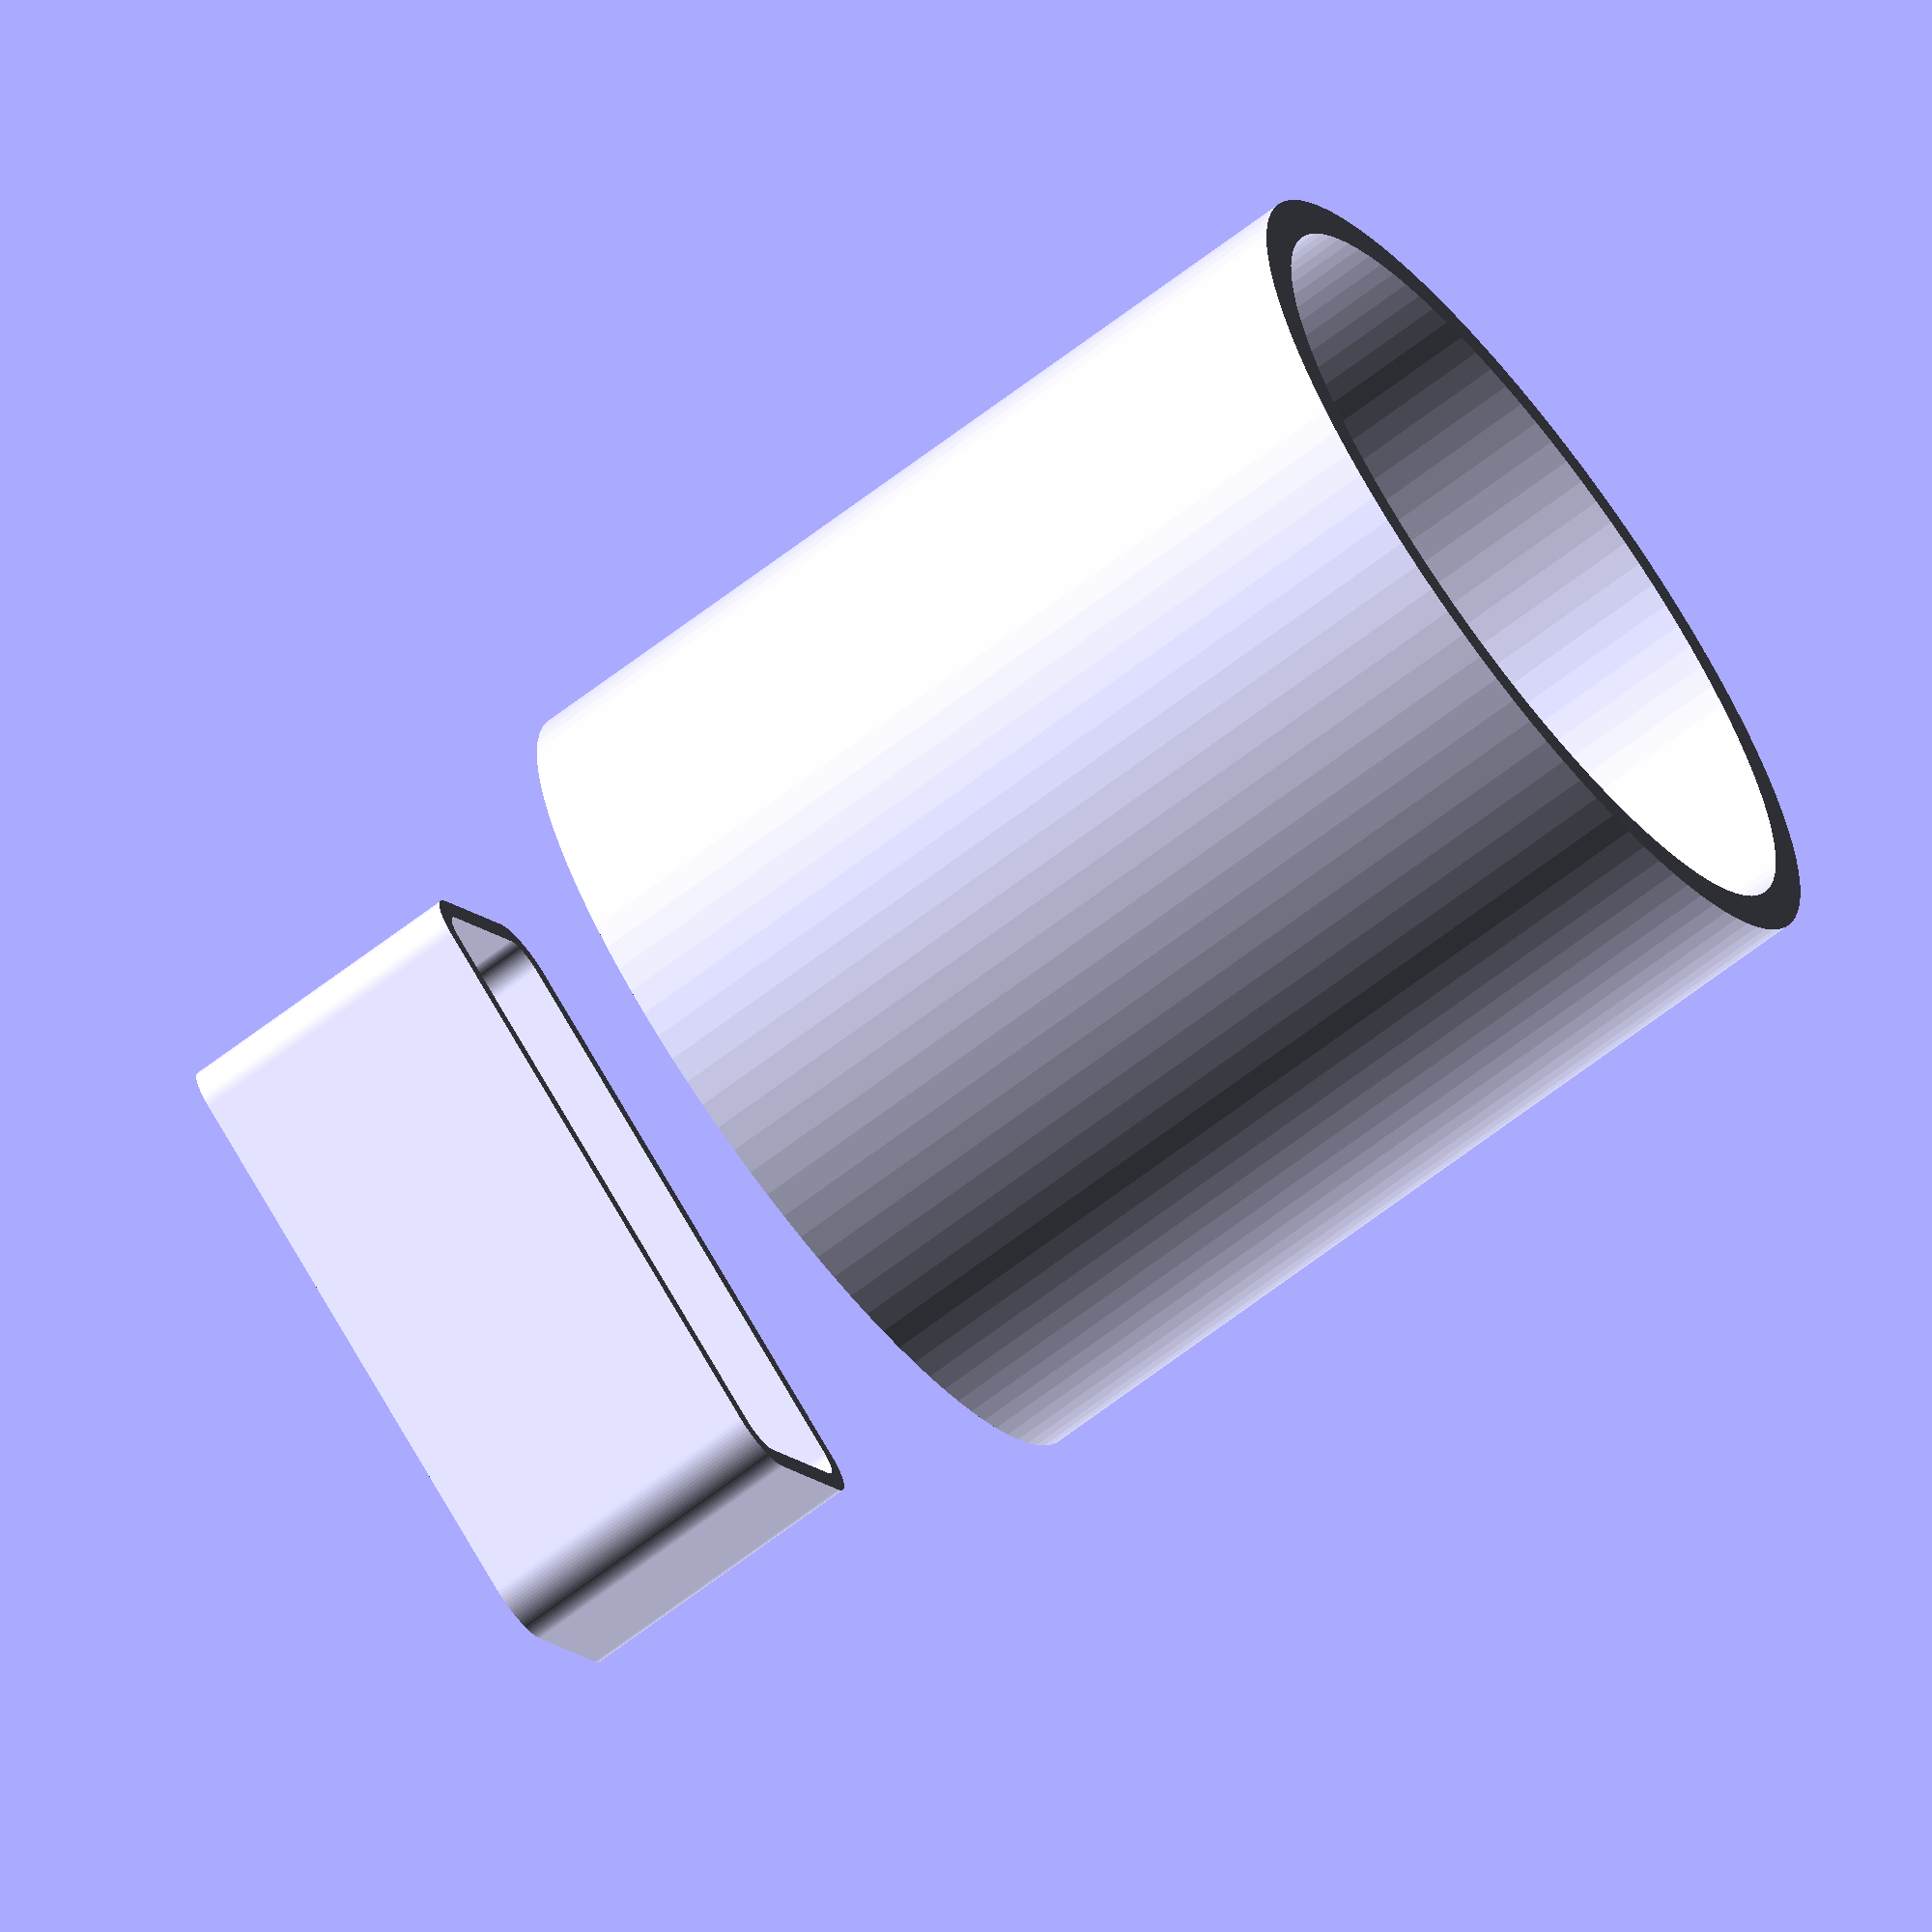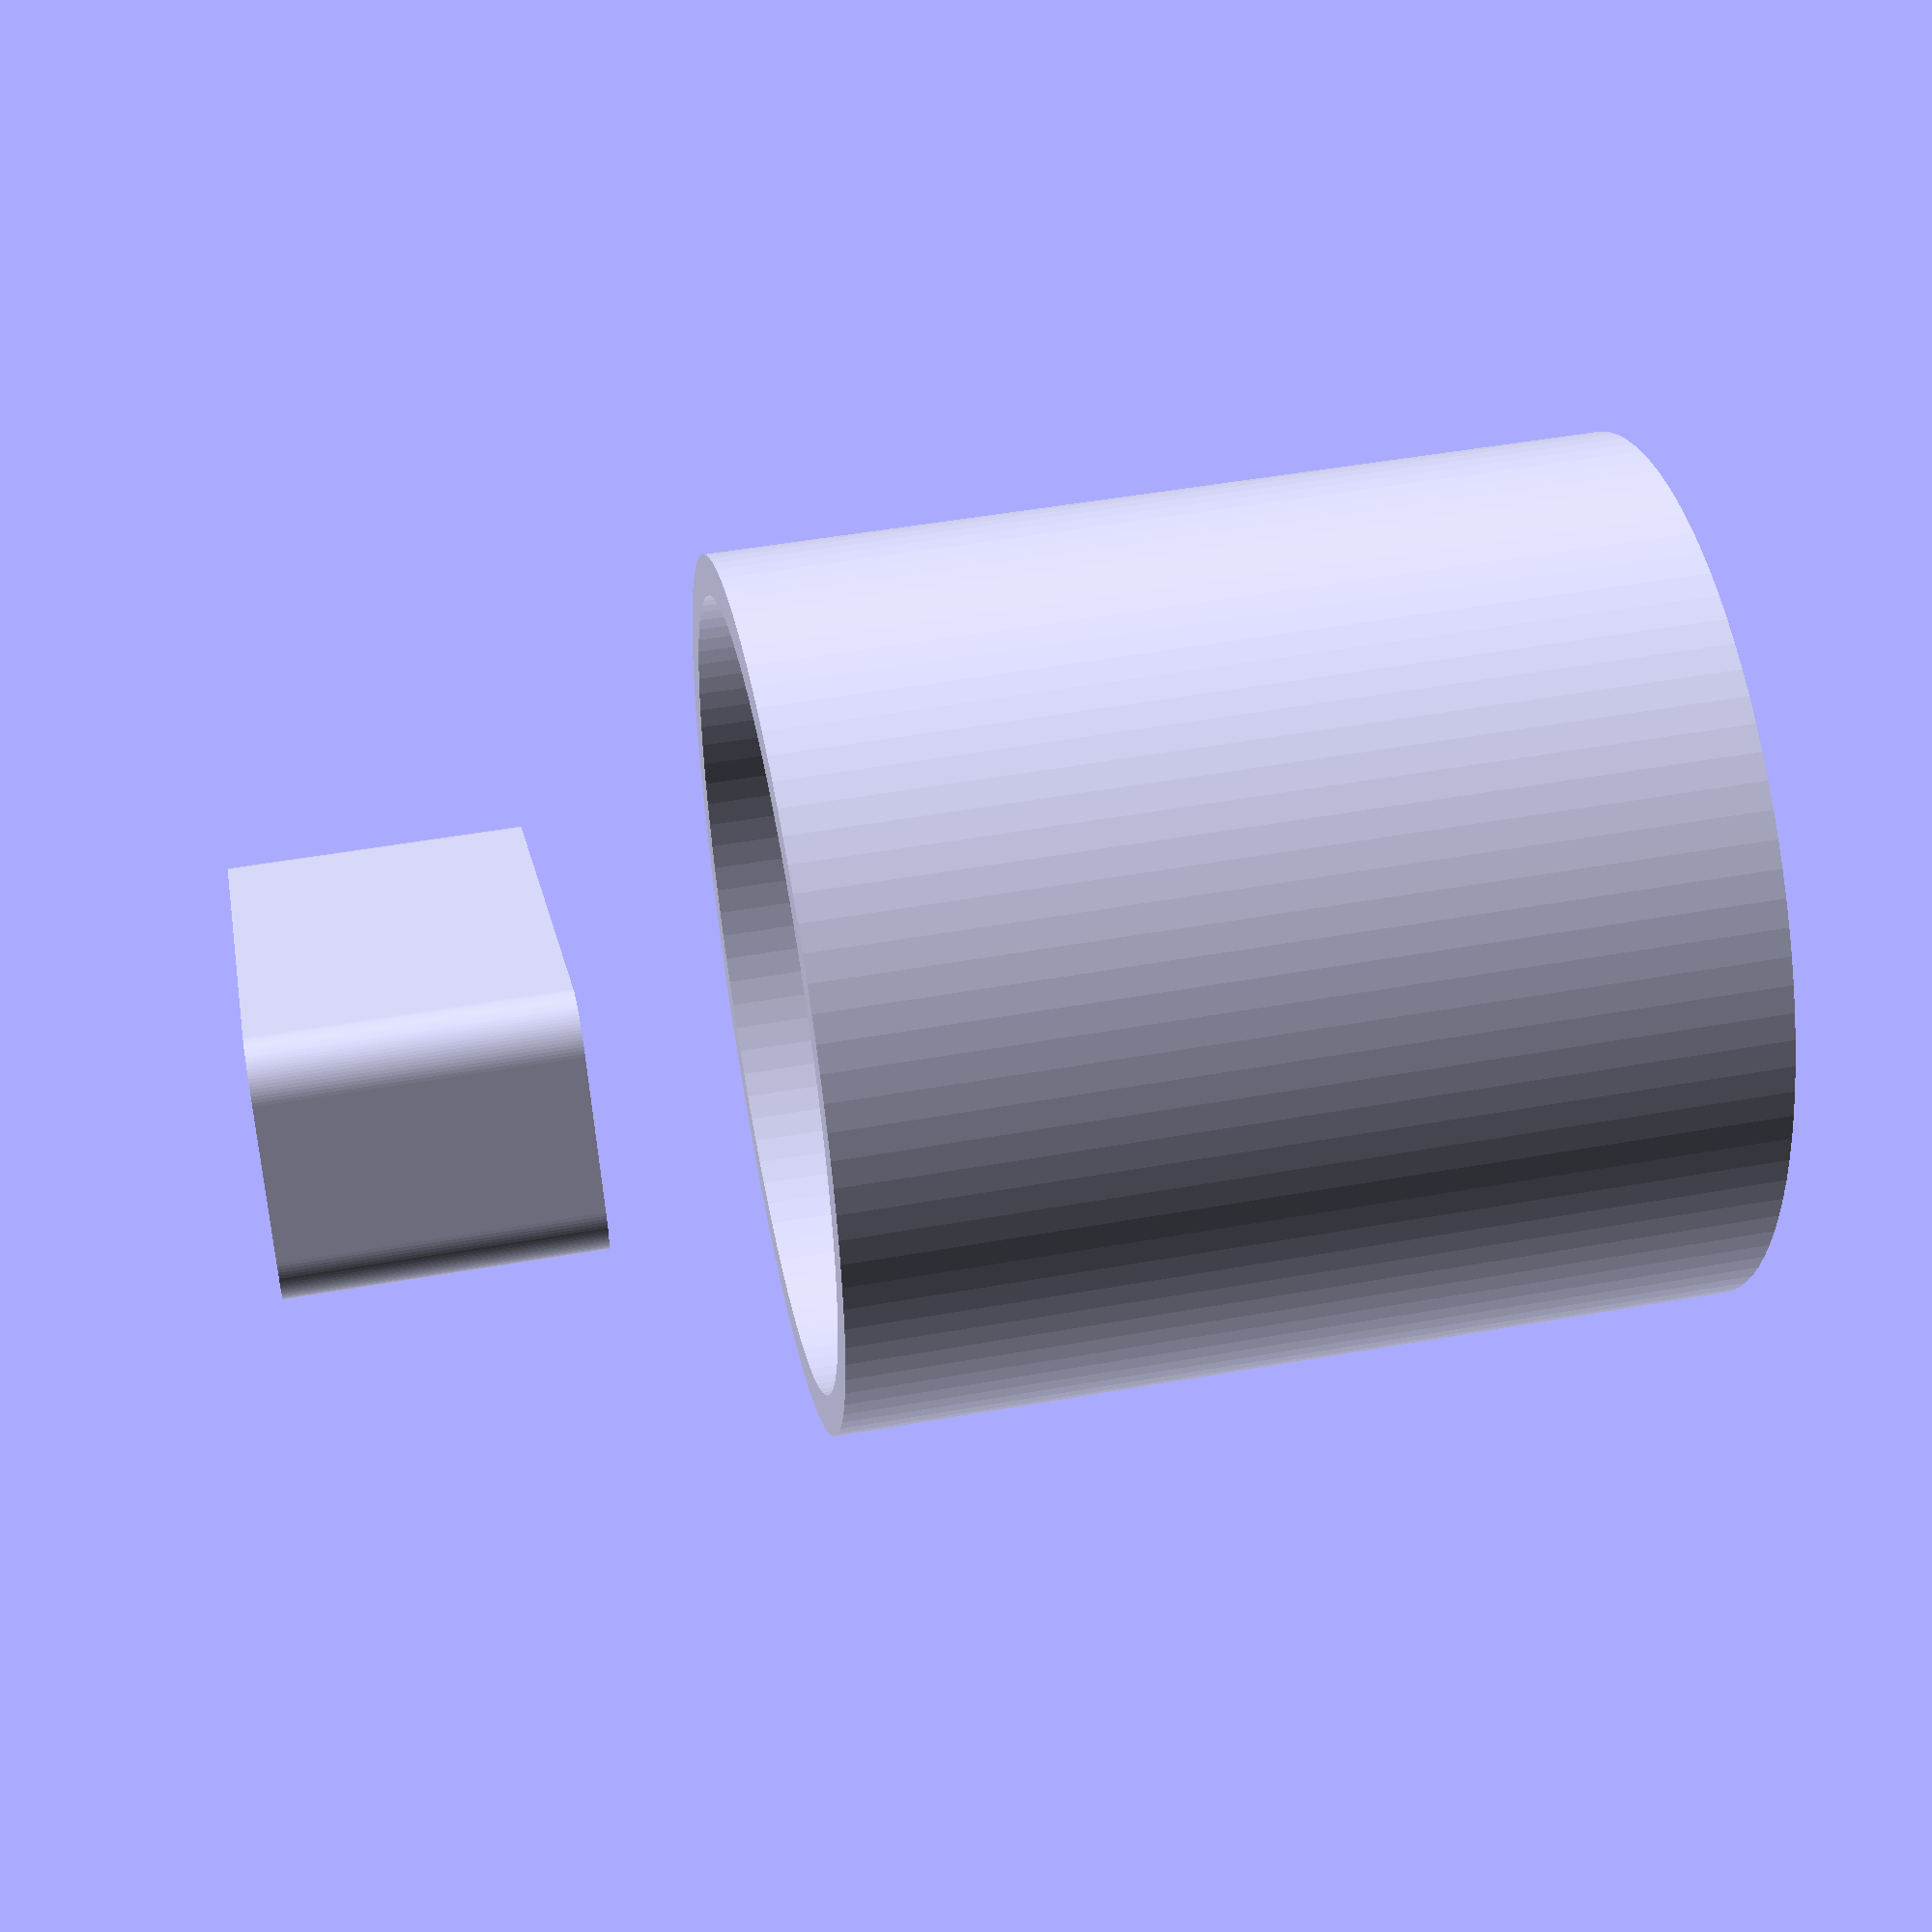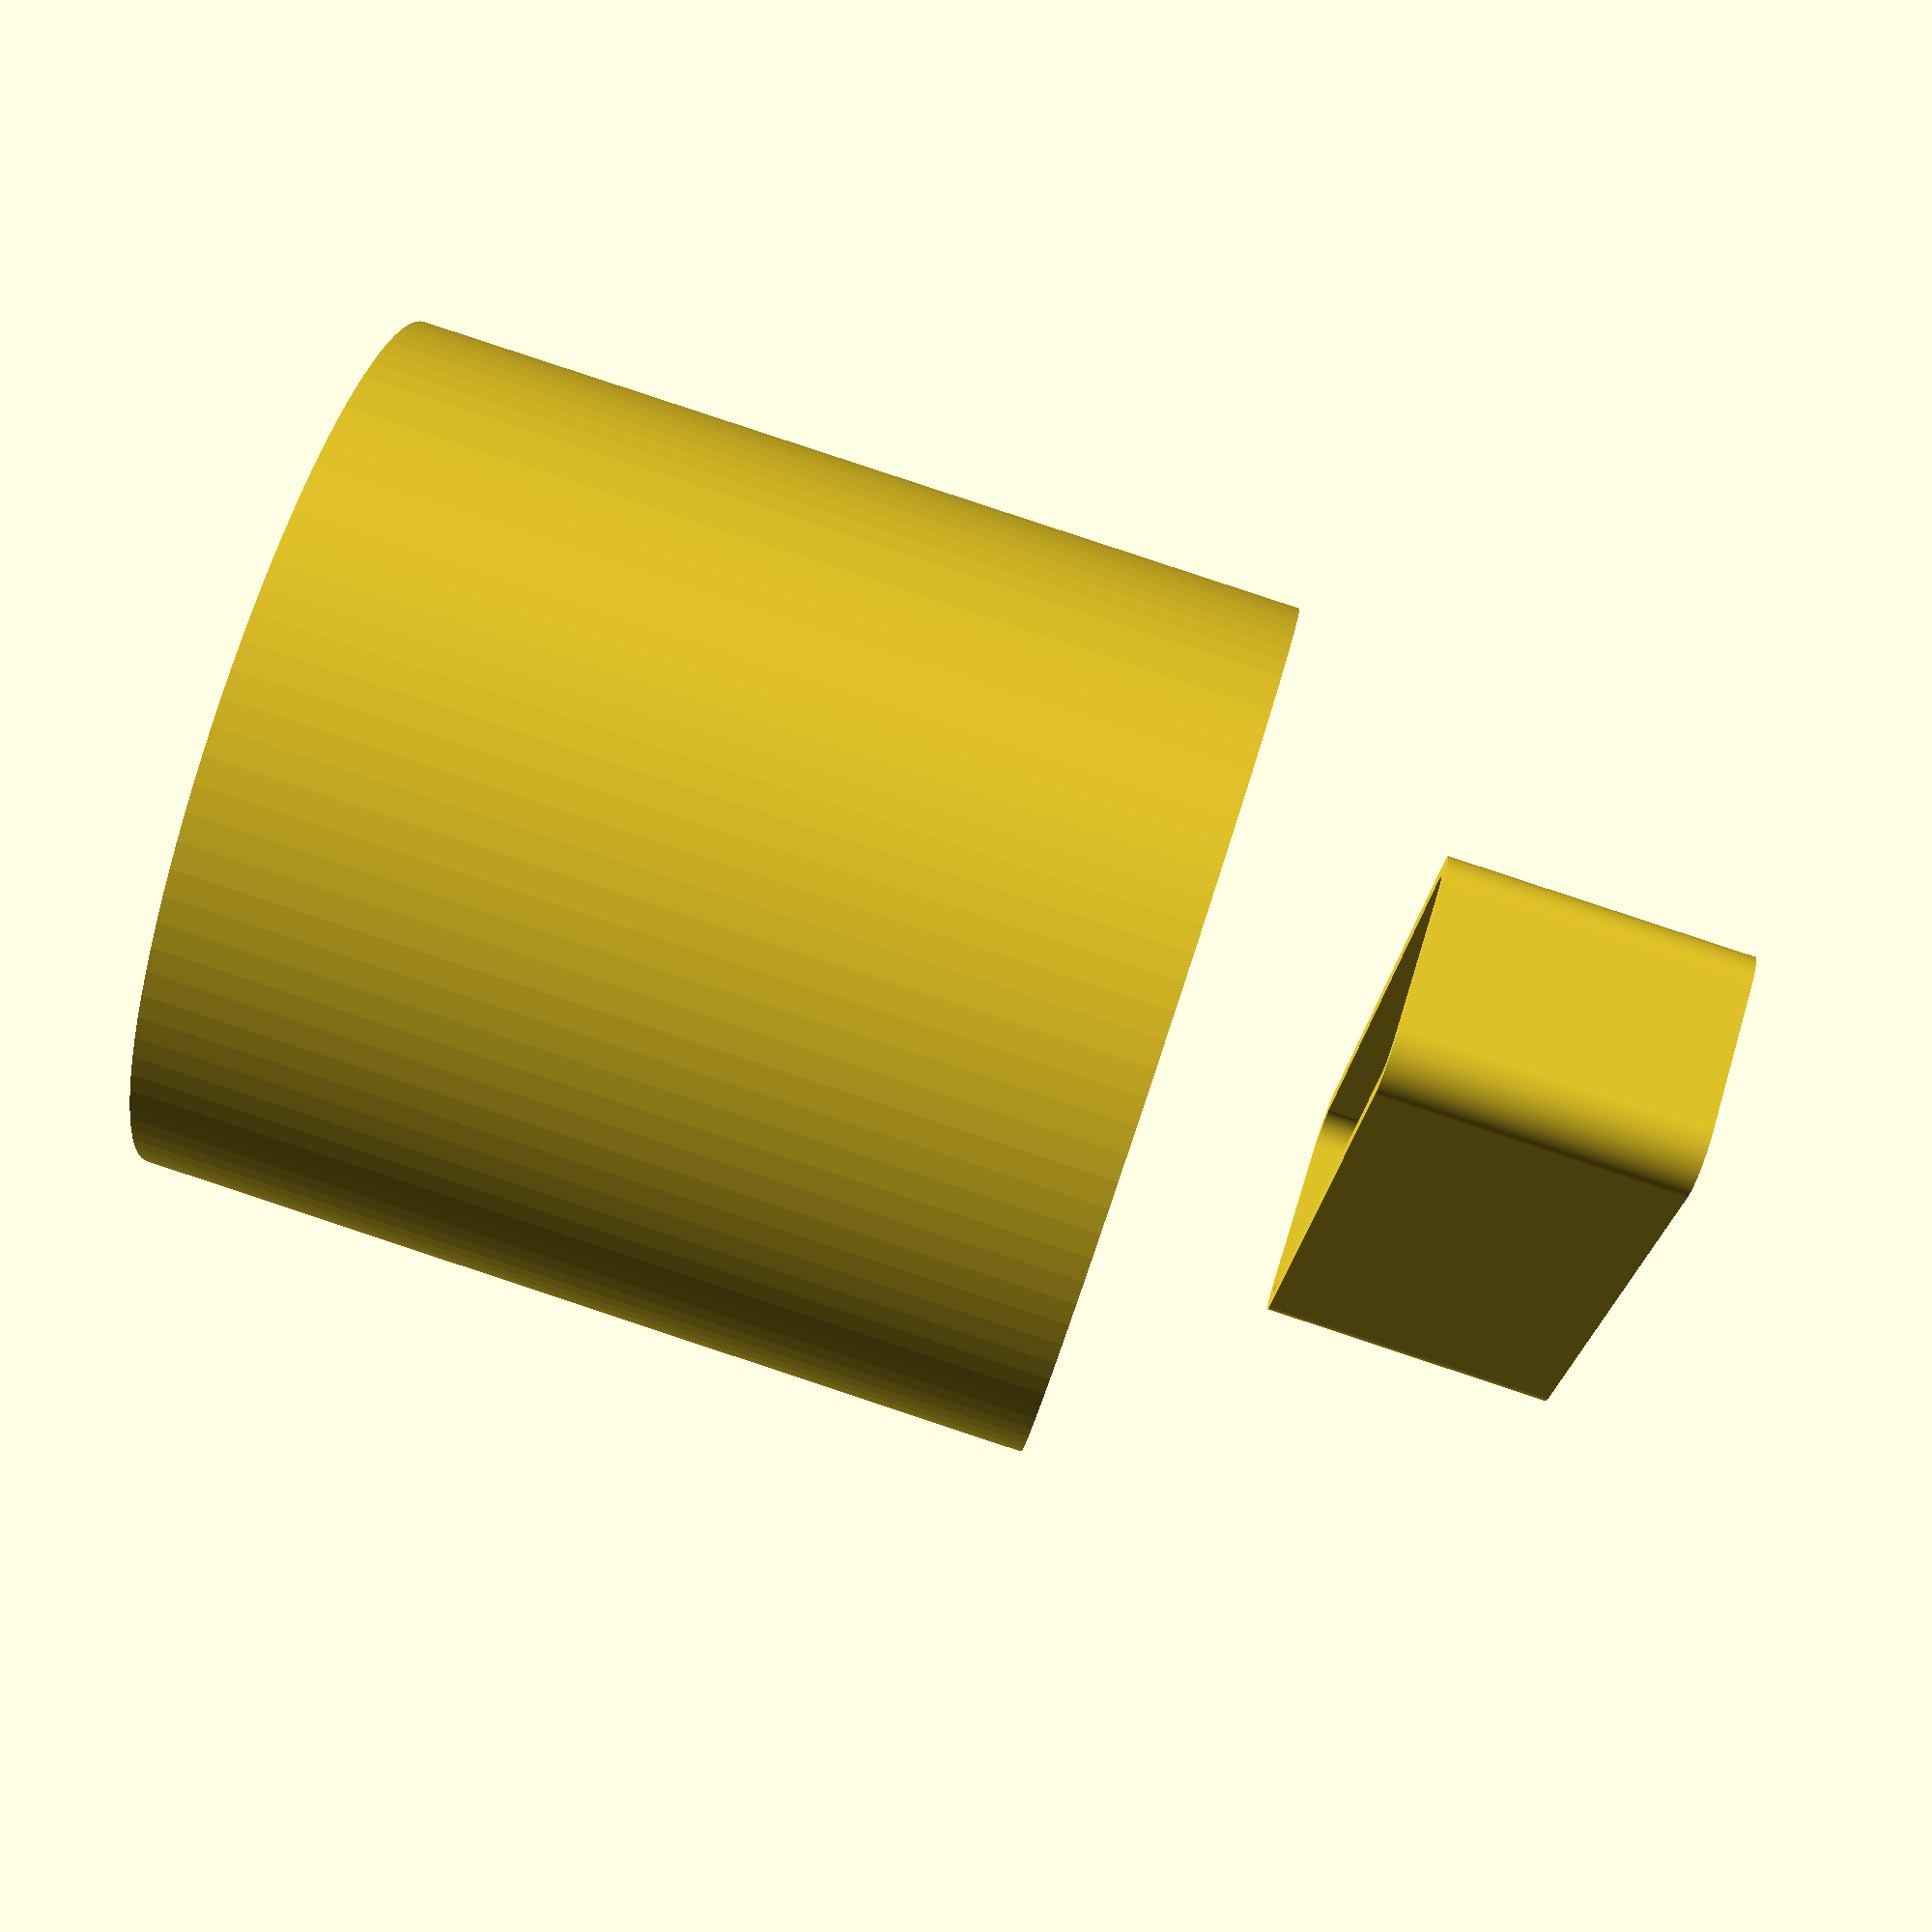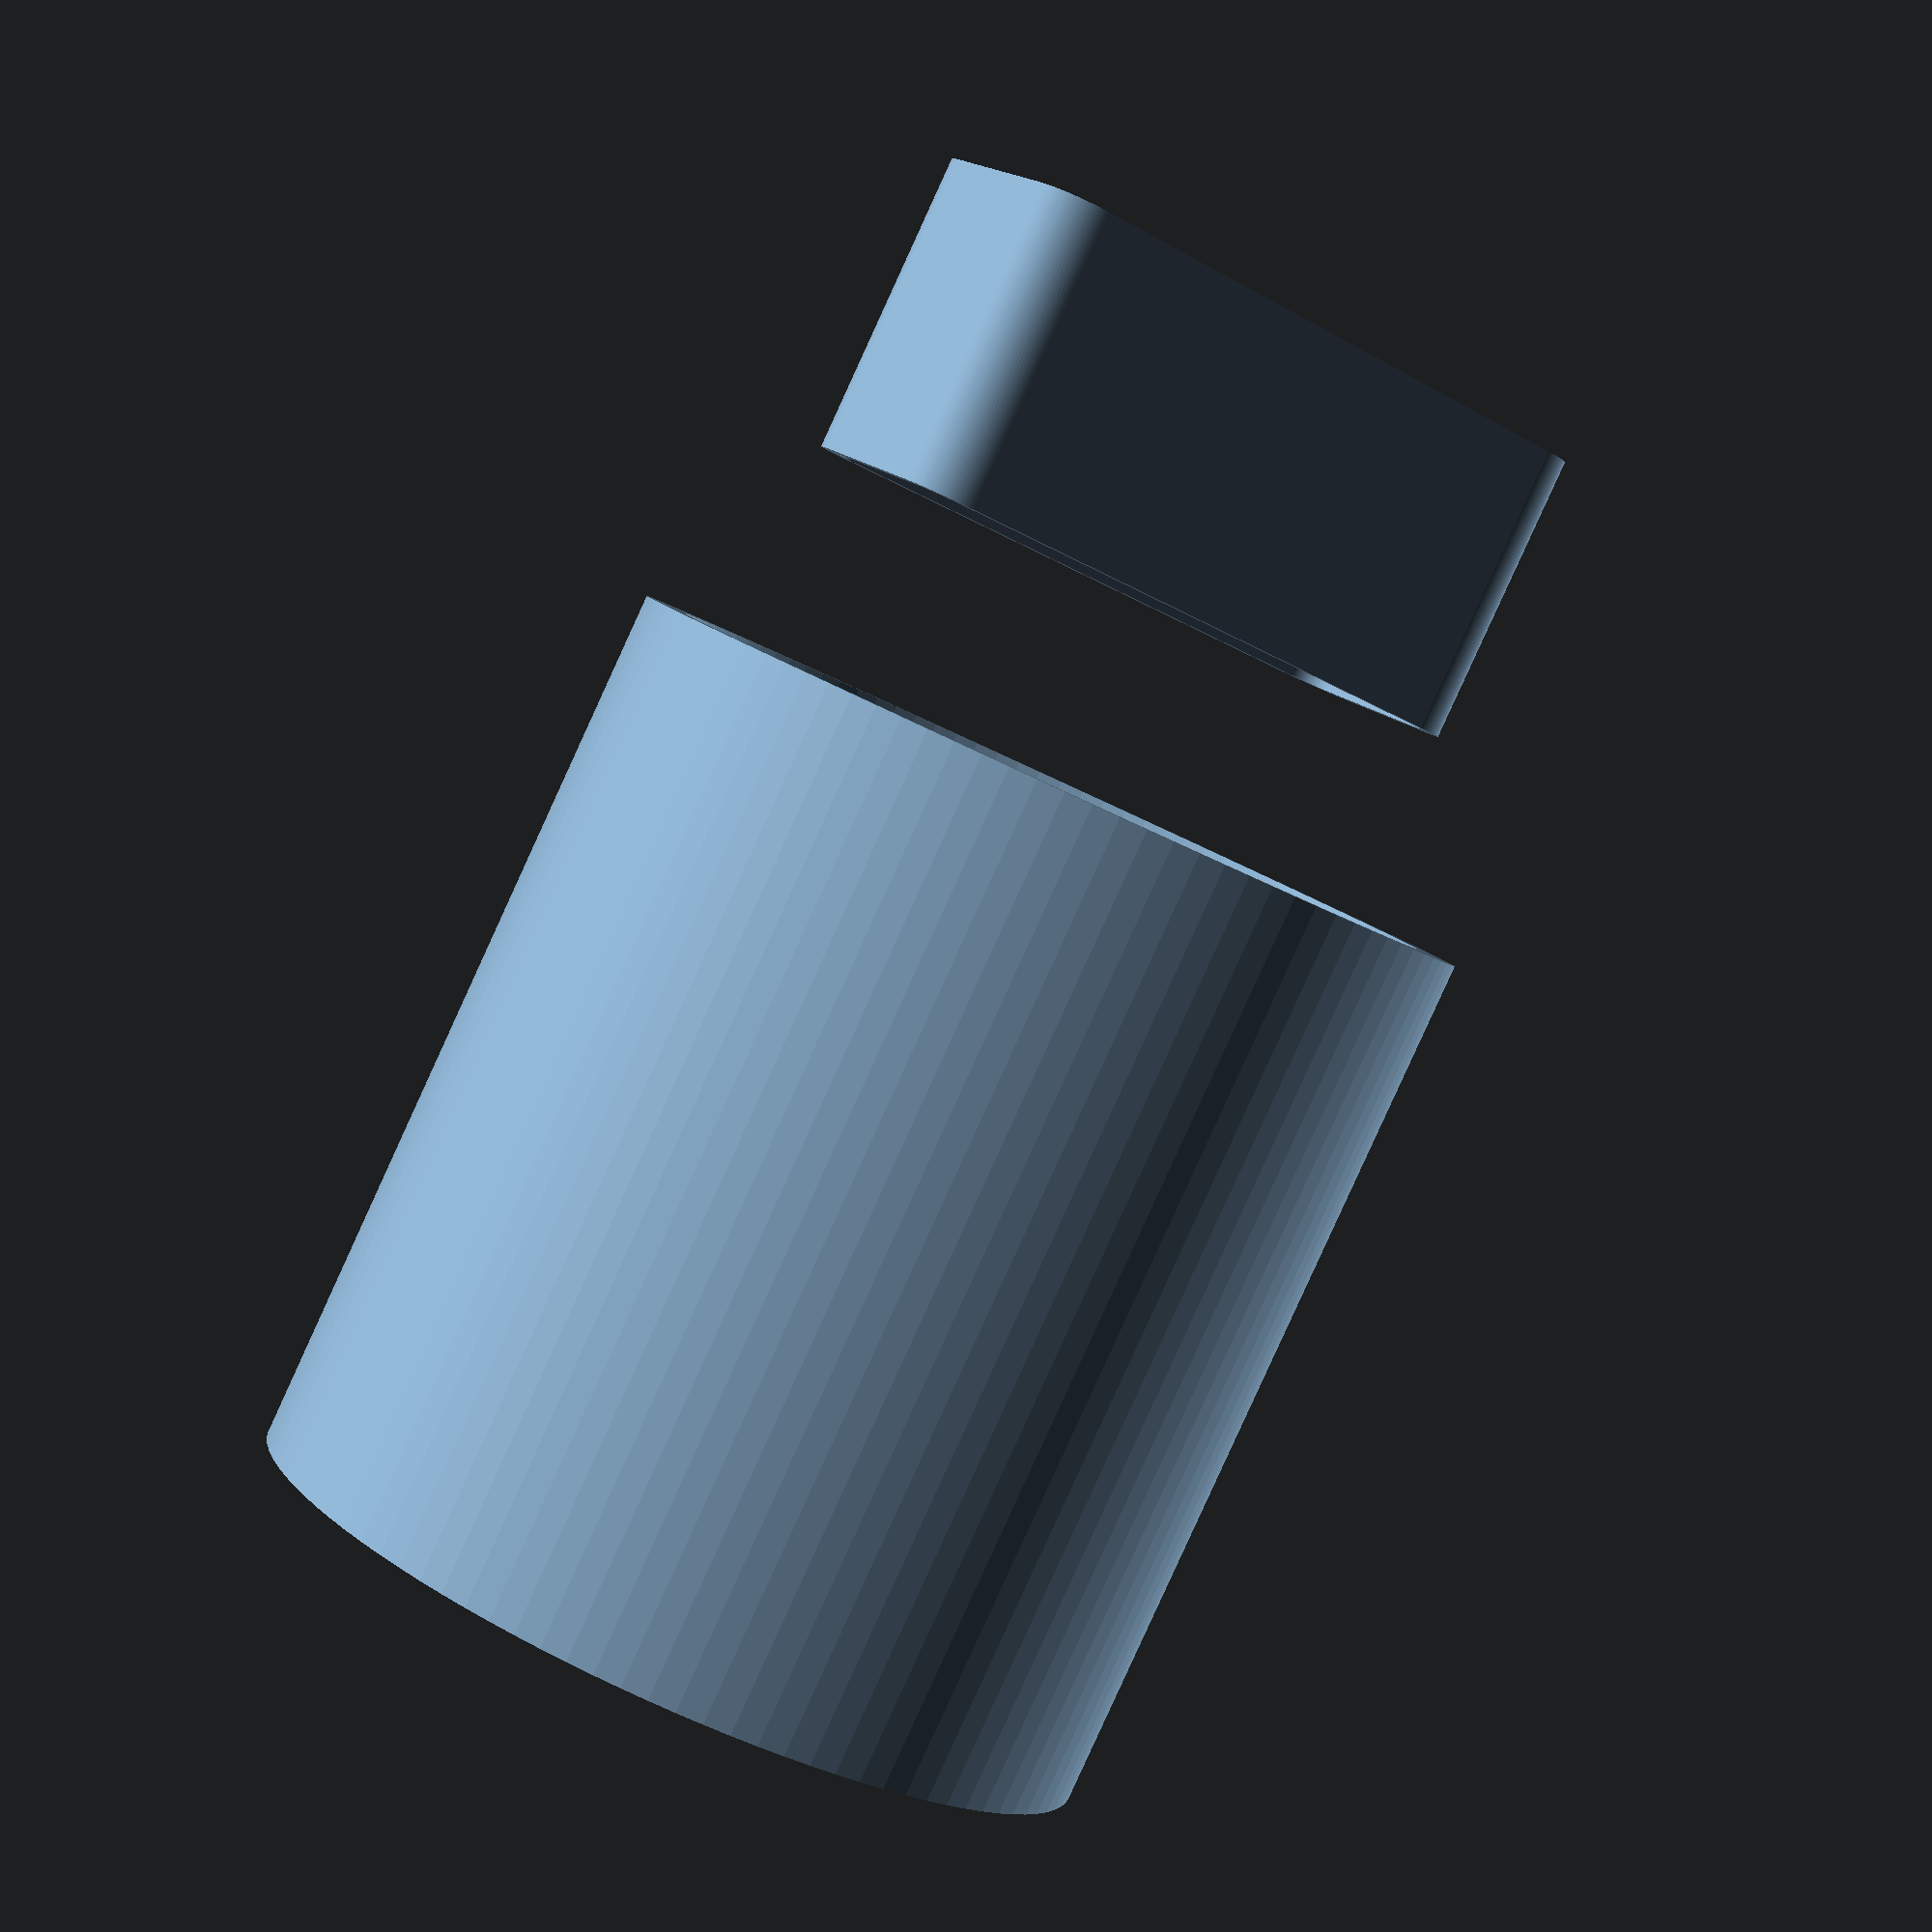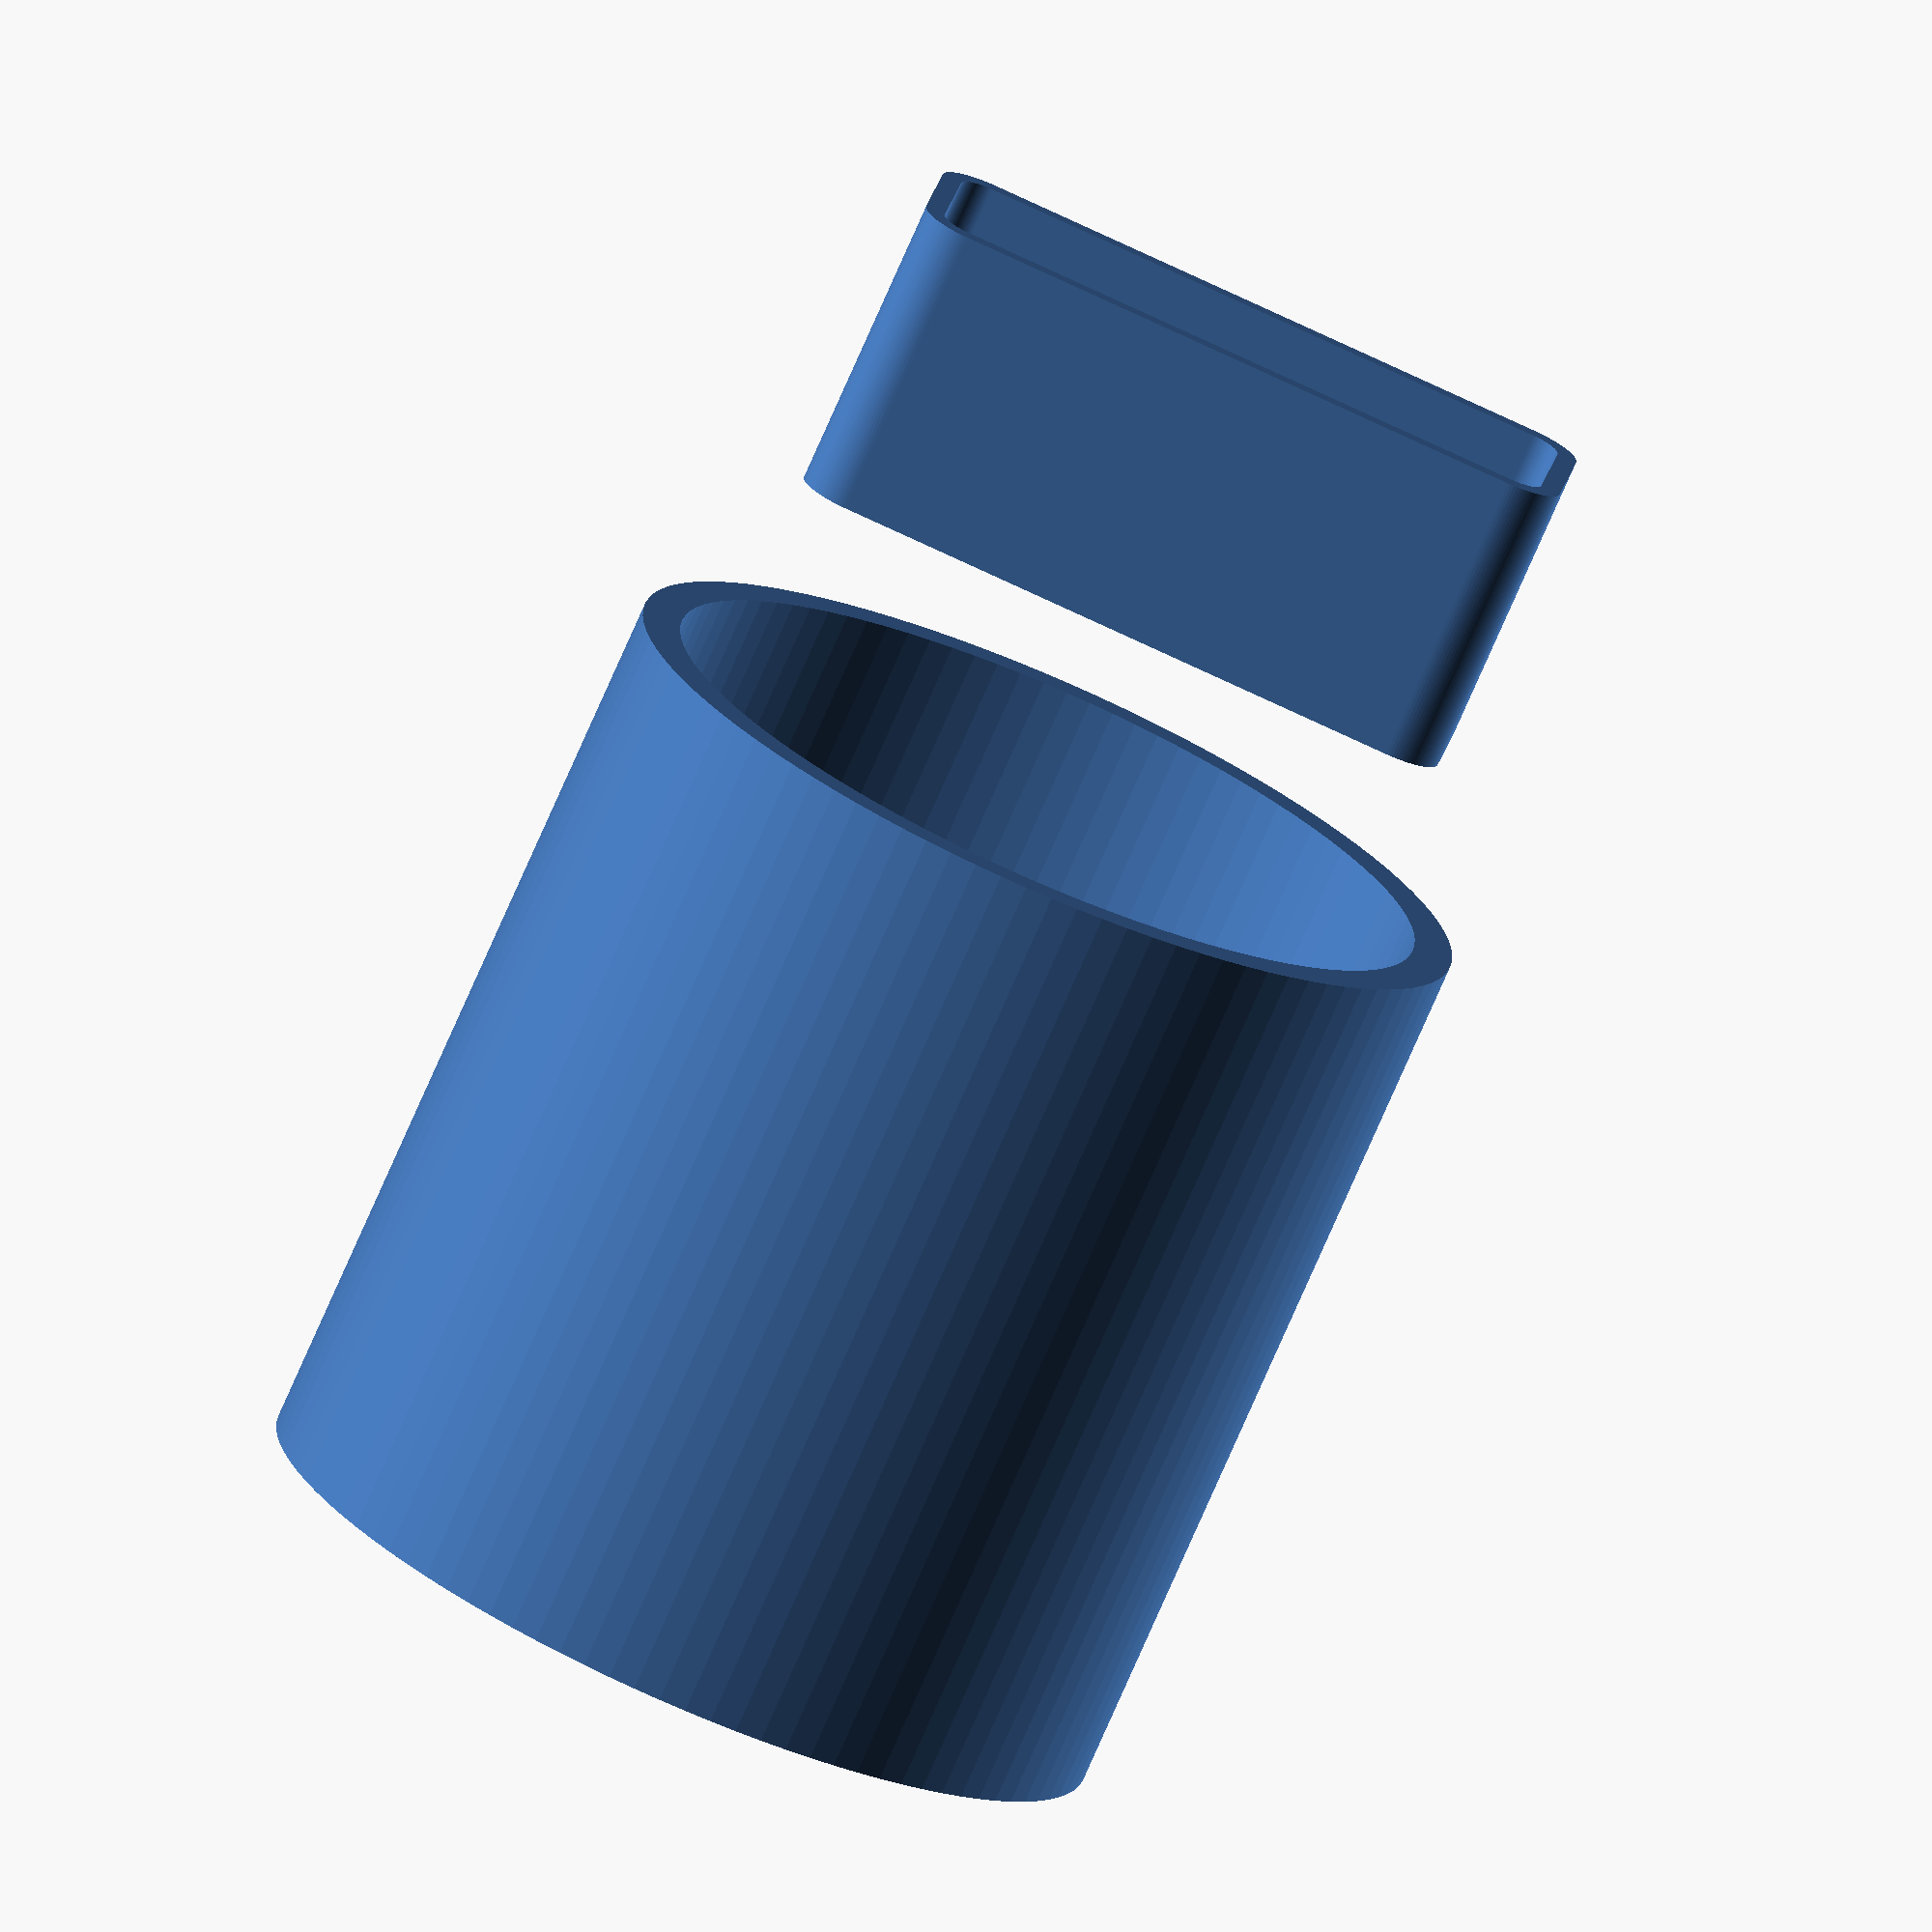
<openscad>
// an attachment that goes on the back of the makita sander
// and accommodates the hose from the shopvac

$fn=100;

translate([0,0,25]) {
  // something to fit over shopvac hose
  linear_extrude(height = 45) {
    difference() {
      circle(d = 43.4);
      circle(d = 39.4);
    };
  };
};

// something to fit over sander dust output port
linear_extrude(height = 15, twist = 0, slices = 60) {

  // rounded rectangle of the proper dimensions
  difference() {
    // positive, outside volume to accommodate port on sander
    offset(r = 2.5) {
      square([29.2,7.5], center = true);
    };
    // negative, inside space to accommodate port on sander
    offset(r = 1.5) {
      square([29.2,7.5], center = true);
    };
  };
};



</openscad>
<views>
elev=68.7 azim=36.7 roll=307.2 proj=o view=wireframe
elev=311.6 azim=31.6 roll=258.7 proj=p view=wireframe
elev=274.2 azim=249.8 roll=108.3 proj=p view=wireframe
elev=266.8 azim=33.1 roll=24.6 proj=p view=solid
elev=75.4 azim=173.4 roll=156.4 proj=o view=wireframe
</views>
